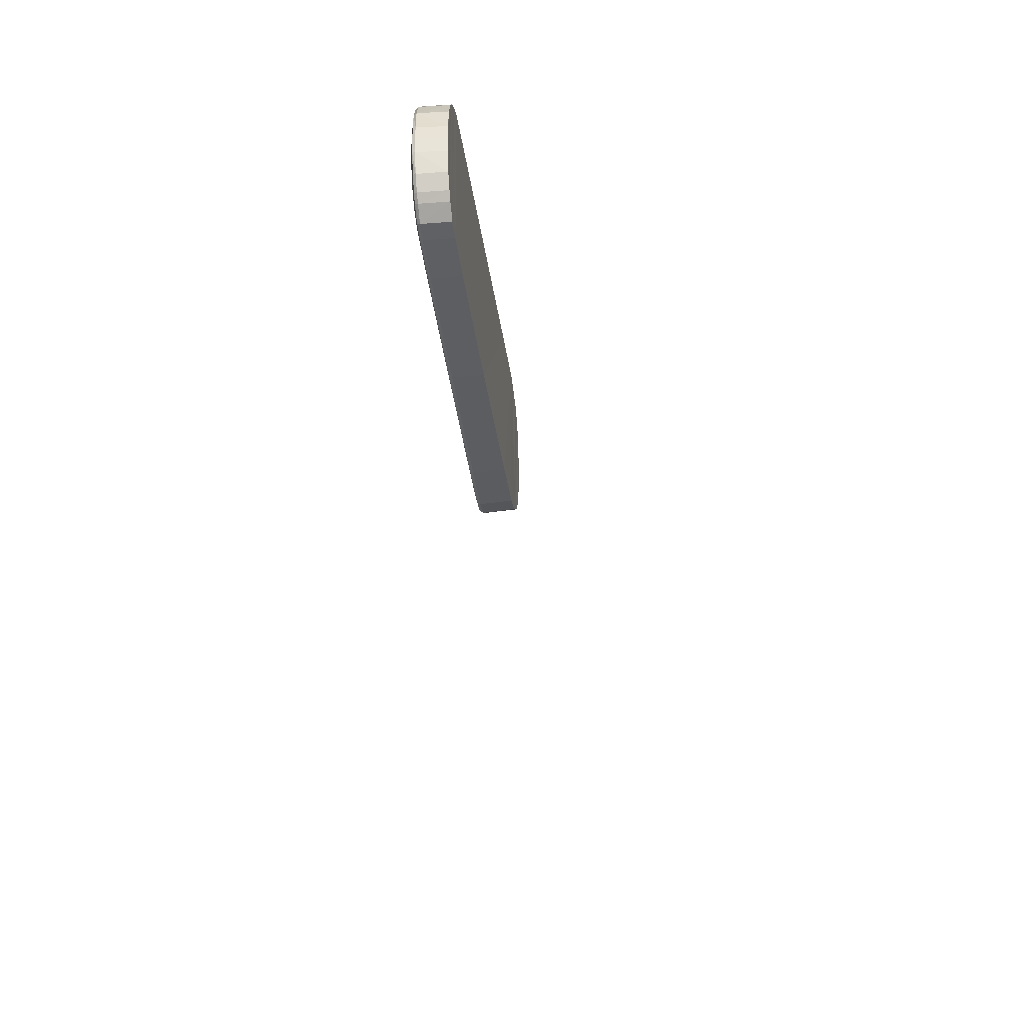
<metadata>
{"format":"obj","ext":"obj","renderer":"f3d","projection":"perspective","resolution":1024,"background":"white","views":[{"elev":-37.4,"azim":171.6,"up":"+Y"}]}
</metadata>
<code>
o Object_Vehicle_Interior_mm_int
v -0.2336 0.5196 -0.07169
v -0.2323 0.5451 -0.07644
v -0.2321 0.5238 -0.07707
v -0.2344 0.5708 -0.06917
v -0.2355 0.5182 -0.06513
v -0.2327 0.5668 -0.07528
v -0.2314 0.5451 -0.07959
v -0.2315 0.5265 -0.0795
v -0.2306 0.5452 -0.08255
v -0.2307 0.5321 -0.08228
v -0.2302 0.5454 -0.08381
v -0.2303 0.5399 -0.08354
v -0.2309 0.5587 -0.08129
v -0.2304 0.5509 -0.08309
v -0.2318 0.5642 -0.07815
v -0.2231 0.5194 -0.06917
v -0.2217 0.5236 -0.07447
v -0.221 0.5264 -0.07689
v -0.2202 0.5319 -0.07968
v -0.2197 0.54 -0.0812
v -0.225 0.518 -0.06262
v -0.2223 0.5199 -0.06828
v -0.2208 0.5239 -0.07348
v -0.2202 0.5266 -0.07591
v -0.2194 0.5321 -0.07869
v -0.2188 0.5402 -0.08048
v -0.2188 0.5455 -0.08075
v -0.2196 0.5455 -0.08147
v -0.219 0.5509 -0.07995
v -0.2199 0.551 -0.08075
v -0.2196 0.5584 -0.07761
v -0.2204 0.5588 -0.07869
v -0.2206 0.5638 -0.07438
v -0.2214 0.5642 -0.07546
v -0.2214 0.5664 -0.07142
v -0.2222 0.5668 -0.07258
v -0.2232 0.5702 -0.06513
v -0.2239 0.5708 -0.06639
v -0.2257 0.572 -0.06046
v -0.2361 0.572 -0.06334
v -0.2307 0.5724 -0.04251
v -0.2411 0.5724 -0.04538
v -0.2448 0.5724 0.006958
v -0.2551 0.5724 0.004085
v -0.2691 0.5724 0.05355
v -0.2588 0.5724 0.05651
v -0.2248 0.5712 -0.0593
v -0.2297 0.5717 -0.04233
v -0.2437 0.5717 0.007317
v -0.2578 0.5717 0.05687
v -0.2639 0.572 0.07447
v -0.2626 0.5712 0.07384
v -0.2643 0.5702 0.07968
v -0.2655 0.5708 0.08031
v -0.2673 0.5668 0.08659
v -0.2742 0.572 0.07142
v -0.2758 0.5708 0.07725
v -0.2776 0.5668 0.08336
v -0.2681 0.5642 0.08946
v -0.2784 0.5642 0.08623
v -0.269 0.5588 0.0926
v -0.2793 0.5587 0.08937
v -0.2661 0.5664 0.08605
v -0.2669 0.5638 0.08892
v -0.2678 0.5584 0.09224
v -0.2696 0.551 0.09467
v -0.2685 0.5509 0.09458
v -0.2698 0.5455 0.09548
v -0.2687 0.5455 0.0953
v -0.2697 0.54 0.09521
v -0.2798 0.5509 0.09117
v -0.2801 0.5454 0.09198
v -0.28 0.5399 0.09171
v -0.2796 0.5321 0.09036
v -0.2693 0.5319 0.09368
v -0.2686 0.5264 0.0909
v -0.2788 0.5265 0.08758
v -0.2686 0.5402 0.09503
v -0.2681 0.5321 0.09332
v -0.2673 0.5266 0.09054
v -0.2678 0.5236 0.08847
v -0.2666 0.5239 0.08811
v -0.2663 0.5194 0.08318
v -0.2652 0.5199 0.08282
v -0.2644 0.518 0.07662
v -0.2781 0.5238 0.08515
v -0.2766 0.5196 0.07977
v -0.2748 0.5182 0.0733
v -0.2592 0.5171 0.05813
v -0.2696 0.5171 0.05517
v -0.2448 0.5168 0.006958
v -0.2551 0.5168 0.004085
v -0.2406 0.5171 -0.047
v -0.2633 0.5185 0.07618
v -0.2582 0.5178 0.05849
v -0.2437 0.5175 0.007317
v -0.2302 0.5171 -0.04412
v -0.2242 0.5185 -0.06163
v -0.2292 0.5178 -0.04394
v -0.2681 0.5321 0.09332
v -0.2673 0.5266 0.09054
v -0.2666 0.5239 0.08811
v -0.2667 0.537 0.09135
v -0.2667 0.5455 0.09144
v -0.2687 0.5455 0.0953
v -0.2686 0.5402 0.09503
v -0.2661 0.5307 0.08901
v -0.2652 0.5199 0.08282
v -0.2645 0.525 0.08372
v -0.2633 0.5185 0.07618
v -0.2626 0.5228 0.07725
v -0.2574 0.5219 0.05858
v -0.2621 0.5659 0.07537
v -0.2626 0.5712 0.07384
v -0.2643 0.5702 0.07968
v -0.2638 0.5643 0.08129
v -0.2661 0.5664 0.08605
v -0.2656 0.5596 0.08758
v -0.2669 0.5638 0.08892
v -0.2678 0.5584 0.09224
v -0.2685 0.5509 0.09458
v -0.2664 0.5536 0.09054
v -0.2788 0.5451 0.08767
v -0.2797 0.5452 0.09063
v -0.2779 0.5451 0.08452
v -0.2192 0.537 -0.07636
v -0.2198 0.5307 -0.07402
v -0.2194 0.5321 -0.07869
v -0.2188 0.5402 -0.08048
v -0.2582 0.5178 0.05849
v -0.2429 0.5217 0.007496
v -0.2437 0.5175 0.007317
v -0.2292 0.5178 -0.04394
v -0.2284 0.5219 -0.04359
v -0.2242 0.5185 -0.06163
v -0.2231 0.5228 -0.06226
v -0.2213 0.525 -0.06872
v -0.2223 0.5199 -0.06828
v -0.2208 0.5239 -0.07348
v -0.2202 0.5266 -0.07591
v -0.2531 0.5232 0.004623
v -0.2531 0.5652 0.004623
v -0.2675 0.5651 0.05526
v -0.2388 0.5651 -0.0461
v -0.2384 0.5233 -0.04727
v -0.234 0.5646 -0.06298
v -0.2335 0.5241 -0.06477
v -0.2318 0.5263 -0.07088
v -0.2324 0.5631 -0.06863
v -0.2303 0.5316 -0.07582
v -0.2308 0.5586 -0.07447
v -0.23 0.5534 -0.07725
v -0.2297 0.5454 -0.07806
v -0.2298 0.5375 -0.07797
v -0.2766 0.5454 0.08731
v -0.2766 0.5375 0.08722
v -0.2759 0.5316 0.08506
v -0.2764 0.5534 0.0865
v -0.2756 0.5586 0.08363
v -0.2739 0.5631 0.07779
v -0.2745 0.5263 0.08004
v -0.2723 0.5646 0.07222
v -0.2728 0.5241 0.07402
v -0.2678 0.5233 0.05651
v -0.2188 0.5455 -0.08075
v -0.2191 0.5455 -0.07644
v -0.219 0.5509 -0.07995
v -0.2194 0.5536 -0.07555
v -0.2203 0.5596 -0.07258
v -0.2196 0.5584 -0.07761
v -0.2206 0.5638 -0.07438
v -0.2214 0.5664 -0.07142
v -0.222 0.5643 -0.0663
v -0.2232 0.5702 -0.06513
v -0.2237 0.5659 -0.06028
v -0.2248 0.5712 -0.0593
v -0.2288 0.5665 -0.04224
v -0.2297 0.5717 -0.04233
v -0.2429 0.5666 0.007496
v -0.2437 0.5717 0.007317
v -0.2578 0.5717 0.05687
v -0.257 0.5665 0.05732
v -0.252 0.4158 0.838
v -0.2513 0.4144 0.8405
v -0.2503 0.4112 0.8436
v -0.2461 0.3876 0.8548
v -0.2475 0.3877 0.8486
v -0.2481 0.3994 0.849
v -0.2476 0.3994 0.8515
v -0.2485 0.4048 0.8491
v -0.2516 0.4113 0.8378
v -0.2554 0.4223 0.8268
v -0.2545 0.4114 0.8264
v -0.2584 0.4233 0.8155
v -0.2574 0.4115 0.815
v -0.2558 0.4231 0.8254
v -0.2469 0.376 0.8483
v -0.2495 0.3761 0.8369
v -0.2501 0.3878 0.8372
v -0.2508 0.3996 0.8375
v -0.2536 0.3997 0.8261
v -0.2565 0.3999 0.8147
v -0.2606 0.4117 0.8037
v -0.2529 0.388 0.8258
v -0.2559 0.3881 0.8144
v -0.2597 0.4 0.8034
v -0.259 0.3882 0.8031
v -0.263 0.4 0.7921
v -0.2623 0.3884 0.7918
v -0.2664 0.4001 0.7808
v -0.2657 0.3885 0.7806
v -0.2584 0.3765 0.8028
v -0.2617 0.3766 0.7915
v -0.2554 0.3763 0.8141
v -0.2523 0.3763 0.8255
v -0.2581 0.3648 0.8026
v -0.2614 0.3649 0.7912
v -0.2549 0.3646 0.8139
v -0.252 0.3645 0.8253
v -0.2492 0.3643 0.8367
v -0.2465 0.3642 0.8482
v -0.2579 0.353 0.8024
v -0.2611 0.3531 0.7911
v -0.2547 0.3528 0.8137
v -0.2518 0.3527 0.8251
v -0.2489 0.3526 0.8365
v -0.2611 0.3433 0.791
v -0.2645 0.3421 0.7798
v -0.2645 0.3532 0.7798
v -0.2578 0.3446 0.8023
v -0.2546 0.3457 0.8136
v -0.2517 0.3474 0.825
v -0.2489 0.3504 0.8364
v -0.2758 0.3534 0.7464
v -0.2799 0.3535 0.7354
v -0.2801 0.3653 0.7356
v -0.276 0.3652 0.7466
v -0.2719 0.3534 0.7576
v -0.2722 0.3651 0.7577
v -0.2681 0.3533 0.7687
v -0.2684 0.365 0.7689
v -0.2648 0.3649 0.78
v -0.2805 0.377 0.7358
v -0.2764 0.377 0.7468
v -0.2725 0.3769 0.7579
v -0.2687 0.3768 0.7691
v -0.2652 0.3767 0.7803
v -0.281 0.3887 0.736
v -0.2769 0.3887 0.7471
v -0.2731 0.3886 0.7582
v -0.2693 0.3886 0.7693
v -0.27 0.4002 0.7697
v -0.2738 0.4003 0.7585
v -0.2776 0.4004 0.7474
v -0.2817 0.4005 0.7364
v -0.2859 0.4006 0.7254
v -0.2852 0.3888 0.7251
v -0.2785 0.4122 0.7478
v -0.2826 0.4122 0.7367
v -0.2868 0.4123 0.7258
v -0.2911 0.4123 0.7148
v -0.2903 0.4006 0.7145
v -0.2896 0.3888 0.7141
v -0.2846 0.3771 0.7248
v -0.2795 0.4238 0.7482
v -0.2756 0.4237 0.7593
v -0.2746 0.4121 0.7589
v -0.2836 0.4239 0.7372
v -0.2878 0.424 0.7262
v -0.2921 0.424 0.7153
v -0.2934 0.424 0.7121
v -0.2942 0.417 0.7086
v -0.2889 0.4357 0.7267
v -0.2903 0.4357 0.7233
v -0.2899 0.4364 0.7243
v -0.2927 0.43 0.7156
v -0.2939 0.4123 0.7082
v -0.2933 0.4006 0.707
v -0.293 0.3889 0.7059
v -0.289 0.3771 0.7139
v -0.2928 0.3771 0.7048
v -0.2887 0.3654 0.7137
v -0.2921 0.3654 0.7055
v -0.2884 0.3536 0.7136
v -0.2843 0.3653 0.7246
v -0.284 0.3535 0.7245
v -0.284 0.3418 0.7244
v -0.2883 0.3429 0.7135
v -0.2915 0.3536 0.7062
v -0.2914 0.3511 0.7064
v -0.2893 0.3437 0.7112
v -0.2798 0.3418 0.7353
v -0.2757 0.3417 0.7464
v -0.2718 0.3416 0.7574
v -0.2681 0.3415 0.7685
v -0.2694 0.4353 0.7821
v -0.273 0.4354 0.771
v -0.2733 0.438 0.771
v -0.2771 0.4386 0.7599
v -0.2767 0.4355 0.7598
v -0.281 0.4386 0.7489
v -0.2806 0.4355 0.7487
v -0.285 0.4384 0.7378
v -0.2847 0.4356 0.7377
v -0.289 0.4369 0.7268
v -0.2719 0.4237 0.7704
v -0.2683 0.4236 0.7816
v -0.2648 0.4235 0.7929
v -0.2616 0.4234 0.8042
v -0.2638 0.4118 0.7925
v -0.2672 0.4119 0.7812
v -0.2708 0.412 0.7701
v -0.2588 0.4268 0.8156
v -0.2564 0.4241 0.8237
v -0.2623 0.4305 0.8044
v -0.2659 0.4338 0.7933
v -0.2684 0.4352 0.7855
v -0.2695 0.436 0.7821
v -0.247 0.3525 0.8448
v -0.2463 0.3538 0.848
v -0.2451 0.3564 0.8536
v -0.2448 0.364 0.8562
v -0.2451 0.3758 0.8566
v -0.2383 0.3564 -0.8535
v -0.2378 0.3617 -0.856
v -0.2379 0.3618 -0.856
v -0.245 0.3497 -0.8334
v -0.2493 0.4144 -0.8404
v -0.2511 0.4167 -0.8363
v -0.25 0.4088 -0.8359
v -0.2465 0.4087 -0.8458
v -0.2476 0.3854 -0.8347
v -0.2436 0.3999 -0.851
v -0.2403 0.3852 -0.8553
v -0.2457 0.3621 -0.8338
v -0.2531 0.3455 -0.8114
v -0.254 0.3622 -0.8119
v -0.265 0.3857 -0.7911
v -0.2746 0.3858 -0.7696
v -0.2727 0.3623 -0.7687
v -0.2631 0.3622 -0.7902
v -0.2559 0.3856 -0.8128
v -0.2801 0.4324 -0.7722
v -0.2903 0.4324 -0.751
v -0.2872 0.4091 -0.7496
v -0.2771 0.4091 -0.7708
v -0.2848 0.3857 -0.7484
v -0.2674 0.4091 -0.7922
v -0.2584 0.4089 -0.814
v -0.2705 0.4324 -0.7936
v -0.281 0.4377 -0.7726
v -0.2913 0.4386 -0.7515
v -0.2707 0.4336 -0.7937
v -0.2683 0.4323 -0.7989
v -0.2608 0.427 -0.8149
v -0.3019 0.4375 -0.7306
v -0.3011 0.4323 -0.7302
v -0.298 0.4089 -0.7287
v -0.2956 0.3856 -0.7275
v -0.2937 0.3622 -0.7267
v -0.2829 0.3622 -0.7475
v -0.262 0.3432 -0.7896
v -0.2715 0.3414 -0.7682
v -0.2818 0.3414 -0.7471
v -0.2924 0.3413 -0.7262
v -0.301 0.3437 -0.7111
v -0.305 0.3621 -0.706
v -0.3069 0.3854 -0.7069
v -0.3094 0.4088 -0.7081
v -0.3075 0.4322 -0.7184
v -0.3052 0.4364 -0.7242
v -0.2254 0.5535 -0.07725
v -0.2257 0.5446 -0.07483
v -0.2252 0.5447 -0.07815
v -0.2259 0.5327 -0.07492
v -0.2254 0.5374 -0.07806
v -0.2257 0.5327 -0.07636
v -0.226 0.5306 -0.07501
v -0.2268 0.5261 -0.0707
v -0.2282 0.5239 -0.06334
v -0.228 0.5326 -0.06325
v -0.2304 0.5233 -0.05176
v -0.2301 0.5326 -0.05158
v -0.2301 0.5444 -0.05149
v -0.2324 0.5443 -0.03982
v -0.2326 0.5325 -0.04
v -0.2278 0.5445 -0.06316
v -0.2258 0.5565 -0.07474
v -0.2278 0.5563 -0.06298
v -0.2301 0.5563 -0.0514
v -0.2325 0.5562 -0.03973
v -0.235 0.5442 -0.02823
v -0.2351 0.5561 -0.02814
v -0.2378 0.5441 -0.01674
v -0.2378 0.556 -0.01656
v -0.2302 0.5651 -0.05131
v -0.2327 0.5653 -0.03973
v -0.228 0.5647 -0.06298
v -0.227 0.5633 -0.06828
v -0.2258 0.5581 -0.07474
v -0.2257 0.5565 -0.07564
v -0.2441 0.5654 0.006419
v -0.2474 0.5654 0.01773
v -0.2472 0.5556 0.01773
v -0.2439 0.5558 0.006329
v -0.2409 0.5654 -0.005072
v -0.2407 0.5559 -0.005072
v -0.238 0.5653 -0.01656
v -0.2352 0.5653 -0.02814
v -0.2407 0.544 -0.005162
v -0.2439 0.5439 0.006239
v -0.2472 0.5438 0.01764
v -0.2506 0.5437 0.02895
v -0.2507 0.5555 0.02904
v -0.2543 0.5436 0.04027
v -0.2544 0.5554 0.04035
v -0.2473 0.5319 0.01746
v -0.2441 0.532 0.00606
v -0.2409 0.5321 -0.005342
v -0.238 0.5322 -0.01683
v -0.2352 0.5324 -0.02841
v -0.2328 0.523 -0.04009
v -0.2354 0.523 -0.0285
v -0.2382 0.523 -0.01701
v -0.2412 0.523 -0.005521
v -0.2442 0.5229 0.00597
v -0.2476 0.523 0.01737
v -0.2511 0.523 0.02868
v -0.2508 0.5318 0.02886
v -0.2547 0.523 0.04
v -0.2545 0.5317 0.04018
v -0.2585 0.523 0.05122
v -0.2583 0.5317 0.0514
v -0.2626 0.5233 0.06235
v -0.2623 0.5316 0.06253
v -0.2622 0.5434 0.06271
v -0.2663 0.5433 0.07384
v -0.2665 0.5315 0.07366
v -0.2582 0.5435 0.05149
v -0.2582 0.5554 0.05158
v -0.2622 0.5553 0.0628
v -0.2664 0.5552 0.07384
v -0.2624 0.5651 0.0628
v -0.2665 0.5648 0.07393
v -0.2583 0.5653 0.05167
v -0.2545 0.5653 0.04044
v -0.2509 0.5653 0.02913
v -0.2721 0.5535 0.08803
v -0.2724 0.5432 0.08883
v -0.2707 0.5551 0.08488
v -0.2717 0.5551 0.08722
v -0.2708 0.559 0.08497
v -0.2687 0.5633 0.07959
v -0.2707 0.5432 0.08479
v -0.2709 0.5314 0.0847
v -0.2667 0.5238 0.07348
v -0.2699 0.5261 0.08174
v -0.2709 0.5293 0.08461
v -0.2716 0.5314 0.08659
v -0.2724 0.5374 0.08874
f 1 2 3
f 4 1 5
f 1 4 6
f 1 6 2
f 7 2 6
f 3 2 7
f 7 8 3
f 8 7 9
f 9 10 8
f 10 9 11
f 11 12 10
f 13 14 11
f 11 9 13
f 15 13 9
f 9 7 15
f 6 15 7
f 5 1 16
f 16 1 3
f 3 17 16
f 17 3 8
f 8 18 17
f 18 8 10
f 10 19 18
f 20 19 10
f 10 12 20
f 20 12 11
f 21 16 22
f 23 22 16
f 16 17 23
f 24 23 17
f 17 18 24
f 25 24 18
f 18 19 25
f 26 25 19
f 19 20 26
f 27 26 20
f 20 28 27
f 29 27 28
f 28 30 29
f 31 29 30
f 30 32 31
f 33 31 32
f 32 34 33
f 35 33 34
f 34 36 35
f 37 35 36
f 11 28 20
f 30 28 11
f 11 14 30
f 32 30 14
f 14 13 32
f 32 13 15
f 15 34 32
f 34 15 6
f 6 36 34
f 38 36 6
f 6 4 38
f 36 38 37
f 37 38 39
f 39 38 4
f 4 40 39
f 41 39 40
f 40 42 41
f 43 41 42
f 42 44 43
f 43 44 45
f 45 46 43
f 39 47 37
f 48 47 39
f 39 41 48
f 48 41 43
f 43 49 48
f 50 49 43
f 43 46 50
f 50 46 51
f 51 52 50
f 53 52 51
f 51 54 53
f 53 54 55
f 46 45 56
f 56 51 46
f 51 56 57
f 57 54 51
f 54 57 58
f 58 55 54
f 59 55 58
f 58 60 59
f 61 59 60
f 60 62 61
f 55 63 53
f 63 55 59
f 59 64 63
f 64 59 61
f 61 65 64
f 65 61 66
f 66 67 65
f 67 66 68
f 68 69 67
f 69 68 70
f 61 62 71
f 71 66 61
f 66 71 72
f 72 68 66
f 70 68 72
f 72 73 70
f 70 73 74
f 74 75 70
f 76 75 74
f 74 77 76
f 70 78 69
f 78 70 75
f 75 79 78
f 79 75 76
f 76 80 79
f 80 76 81
f 81 82 80
f 82 81 83
f 83 84 82
f 84 83 85
f 81 76 77
f 77 86 81
f 83 81 86
f 86 87 83
f 83 87 88
f 88 85 83
f 89 85 88
f 88 90 89
f 91 89 90
f 90 92 91
f 91 92 93
f 85 94 84
f 95 94 85
f 85 89 95
f 96 95 89
f 89 91 96
f 96 91 97
f 93 97 91
f 97 93 5
f 5 21 97
f 16 21 5
f 22 98 21
f 21 98 99
f 99 97 21
f 97 99 96
f 100 101 102
f 103 104 105
f 105 106 103
f 103 106 100
f 103 100 107
f 102 107 100
f 107 102 108
f 108 109 107
f 109 108 110
f 110 111 109
f 112 111 110
f 113 114 115
f 115 116 113
f 116 115 117
f 117 118 116
f 118 117 119
f 119 120 118
f 118 120 121
f 121 122 118
f 104 122 121
f 121 105 104
f 123 60 58
f 60 123 124
f 124 62 60
f 62 124 72
f 72 71 62
f 74 73 72
f 72 124 74
f 77 74 124
f 124 123 77
f 86 77 123
f 123 125 86
f 58 125 123
f 87 125 58
f 87 58 57
f 88 87 57
f 87 86 125
f 57 56 88
f 90 88 56
f 56 45 90
f 92 90 45
f 45 44 92
f 92 44 42
f 42 93 92
f 93 42 40
f 40 5 93
f 5 40 4
f 126 127 128
f 126 128 129
f 110 130 112
f 131 112 130
f 130 132 131
f 131 132 133
f 133 134 131
f 134 133 135
f 135 136 134
f 137 136 135
f 135 138 137
f 127 137 138
f 138 139 127
f 128 127 139
f 139 140 128
f 141 142 143
f 144 142 141
f 141 145 144
f 146 144 145
f 145 147 146
f 146 147 148
f 148 149 146
f 149 148 150
f 150 151 149
f 152 151 150
f 152 150 153
f 150 154 153
f 155 156 157
f 158 155 157
f 158 157 159
f 160 159 157
f 157 161 160
f 162 160 161
f 161 163 162
f 162 163 164
f 164 143 162
f 143 164 141
f 126 129 165
f 165 166 126
f 166 165 167
f 167 168 166
f 169 168 167
f 167 170 169
f 171 169 170
f 169 171 172
f 173 169 172
f 172 174 173
f 175 173 174
f 174 176 175
f 177 175 176
f 176 178 177
f 179 177 178
f 178 180 179
f 179 180 181
f 181 182 179
f 182 181 114
f 114 113 182
f 104 103 156
f 157 156 103
f 103 107 157
f 161 157 107
f 107 109 161
f 163 161 109
f 109 111 163
f 164 163 111
f 111 112 164
f 141 164 112
f 112 131 141
f 141 131 134
f 134 145 141
f 145 134 136
f 136 147 145
f 147 136 137
f 137 148 147
f 148 137 127
f 127 150 148
f 150 127 126
f 126 154 150
f 154 126 166
f 166 153 154
f 153 166 168
f 168 152 153
f 152 168 169
f 169 151 152
f 151 169 173
f 173 149 151
f 149 173 175
f 175 146 149
f 146 175 177
f 177 144 146
f 144 177 179
f 179 142 144
f 143 142 179
f 179 182 143
f 162 143 182
f 182 113 162
f 160 162 113
f 113 116 160
f 159 160 116
f 116 118 159
f 158 159 118
f 118 122 158
f 155 158 122
f 122 104 155
f 156 155 104
f 183 184 185
f 186 187 188
f 188 189 186
f 189 188 190
f 190 188 185
f 188 191 185
f 185 191 183
f 192 183 191
f 191 193 192
f 192 193 194
f 193 195 194
f 192 194 196
f 197 198 199
f 199 187 197
f 187 199 200
f 200 188 187
f 188 200 191
f 193 191 200
f 200 201 193
f 195 193 201
f 201 202 195
f 203 195 202
f 201 200 199
f 199 204 201
f 202 201 204
f 204 205 202
f 206 202 205
f 205 207 206
f 208 206 207
f 207 209 208
f 210 208 209
f 209 211 210
f 212 213 209
f 209 207 212
f 214 212 207
f 207 205 214
f 215 214 205
f 205 204 215
f 198 215 204
f 204 199 198
f 216 217 213
f 213 212 216
f 218 216 212
f 212 214 218
f 219 218 214
f 214 215 219
f 220 219 215
f 215 198 220
f 221 220 198
f 198 197 221
f 222 223 217
f 217 216 222
f 224 222 216
f 216 218 224
f 225 224 218
f 218 219 225
f 226 225 219
f 219 220 226
f 227 228 229
f 229 223 227
f 230 227 223
f 223 222 230
f 231 230 222
f 222 224 231
f 232 231 224
f 224 225 232
f 233 232 225
f 225 226 233
f 234 235 236
f 236 237 234
f 238 234 237
f 237 239 238
f 240 238 239
f 239 241 240
f 229 240 241
f 241 242 229
f 223 229 242
f 242 217 223
f 237 236 243
f 243 244 237
f 239 237 244
f 244 245 239
f 241 239 245
f 245 246 241
f 242 241 246
f 246 247 242
f 217 242 247
f 247 213 217
f 244 243 248
f 248 249 244
f 245 244 249
f 249 250 245
f 246 245 250
f 250 251 246
f 247 246 251
f 251 211 247
f 213 247 211
f 211 209 213
f 252 210 211
f 211 251 252
f 253 252 251
f 251 250 253
f 254 253 250
f 250 249 254
f 255 254 249
f 249 248 255
f 256 255 248
f 248 257 256
f 253 254 258
f 259 258 254
f 254 255 259
f 260 259 255
f 255 256 260
f 261 260 256
f 256 262 261
f 262 256 257
f 257 263 262
f 263 257 264
f 265 266 267
f 267 258 265
f 268 265 258
f 258 259 268
f 269 268 259
f 259 260 269
f 270 269 260
f 260 261 270
f 271 270 261
f 271 261 272
f 273 274 275
f 274 273 269
f 274 269 276
f 269 270 276
f 276 270 271
f 261 277 272
f 277 261 262
f 262 278 277
f 278 262 263
f 263 279 278
f 279 263 280
f 280 281 279
f 281 280 282
f 282 283 281
f 283 282 284
f 264 280 263
f 280 264 285
f 285 282 280
f 282 285 286
f 286 284 282
f 284 286 287
f 287 288 284
f 284 289 283
f 289 284 288
f 290 289 288
f 290 288 291
f 257 248 243
f 243 264 257
f 264 243 236
f 236 285 264
f 285 236 235
f 235 286 285
f 292 287 286
f 286 235 292
f 293 292 235
f 235 234 293
f 294 293 234
f 234 238 294
f 295 294 238
f 238 240 295
f 228 295 240
f 240 229 228
f 296 297 298
f 299 298 297
f 297 300 299
f 301 299 300
f 300 302 301
f 303 301 302
f 302 304 303
f 305 303 304
f 304 273 305
f 275 305 273
f 268 269 273
f 273 304 268
f 265 268 304
f 304 302 265
f 266 265 302
f 302 300 266
f 306 266 300
f 300 297 306
f 307 306 297
f 297 296 307
f 308 307 296
f 309 194 195
f 195 203 309
f 308 309 203
f 203 310 308
f 307 308 310
f 310 311 307
f 306 307 311
f 311 312 306
f 266 306 312
f 312 267 266
f 202 206 203
f 310 203 206
f 206 208 310
f 311 310 208
f 208 210 311
f 312 311 210
f 210 252 312
f 267 312 252
f 252 253 267
f 258 267 253
f 313 314 196
f 196 194 313
f 315 313 194
f 194 309 315
f 316 315 309
f 309 308 316
f 316 308 317
f 308 296 317
f 317 296 318
f 298 318 296
f 233 226 319
f 319 226 220
f 319 220 320
f 220 221 320
f 321 320 221
f 221 322 321
f 322 221 197
f 197 323 322
f 323 197 187
f 187 186 323
f 324 325 326
f 324 326 327
f 328 329 330
f 330 331 328
f 331 330 332
f 331 332 333
f 332 334 333
f 334 332 335
f 335 326 334
f 326 335 327
f 336 327 335
f 335 337 336
f 338 339 340
f 340 341 338
f 342 338 341
f 341 337 342
f 332 342 337
f 337 335 332
f 343 344 345
f 345 346 343
f 346 345 347
f 347 339 346
f 348 346 339
f 339 338 348
f 349 348 338
f 338 342 349
f 330 349 342
f 342 332 330
f 346 348 350
f 350 343 346
f 351 352 344
f 344 343 351
f 353 351 343
f 343 350 353
f 353 350 354
f 354 350 348
f 354 348 355
f 348 349 355
f 329 355 349
f 349 330 329
f 352 356 357
f 357 344 352
f 344 357 358
f 358 345 344
f 345 358 359
f 359 347 345
f 347 359 360
f 360 361 347
f 339 347 361
f 361 340 339
f 362 336 337
f 337 341 362
f 363 362 341
f 341 340 363
f 364 363 340
f 340 361 364
f 365 364 361
f 361 360 365
f 366 365 360
f 360 367 366
f 367 360 359
f 359 368 367
f 368 359 358
f 358 369 368
f 369 358 357
f 357 370 369
f 370 357 356
f 356 371 370
f 372 373 374
f 374 373 375
f 376 374 375
f 376 375 377
f 377 375 378
f 379 378 375
f 379 375 380
f 375 381 380
f 382 380 381
f 381 383 382
f 384 385 386
f 386 383 384
f 387 384 383
f 383 381 387
f 373 387 381
f 381 375 373
f 387 373 388
f 388 389 387
f 384 387 389
f 389 390 384
f 385 384 390
f 390 391 385
f 392 385 391
f 391 393 392
f 394 392 393
f 393 395 394
f 396 397 391
f 391 390 396
f 398 396 390
f 390 389 398
f 399 398 389
f 399 389 400
f 389 388 400
f 400 388 401
f 401 388 373
f 372 401 373
f 402 403 404
f 404 405 402
f 406 402 405
f 405 407 406
f 408 406 407
f 407 395 408
f 409 408 395
f 395 393 409
f 397 409 393
f 393 391 397
f 410 394 395
f 395 407 410
f 411 410 407
f 407 405 411
f 412 411 405
f 405 404 412
f 413 412 404
f 404 414 413
f 415 413 414
f 414 416 415
f 411 412 417
f 417 418 411
f 410 411 418
f 418 419 410
f 394 410 419
f 419 420 394
f 392 394 420
f 420 421 392
f 385 392 421
f 421 386 385
f 422 382 383
f 383 386 422
f 423 422 386
f 386 421 423
f 424 423 421
f 421 420 424
f 425 424 420
f 420 419 425
f 426 425 419
f 419 418 426
f 427 426 418
f 418 417 427
f 428 427 417
f 417 429 428
f 430 428 429
f 429 431 430
f 432 430 431
f 431 433 432
f 434 432 433
f 433 435 434
f 436 437 438
f 438 435 436
f 439 436 435
f 435 433 439
f 415 439 433
f 433 431 415
f 413 415 431
f 431 429 413
f 412 413 429
f 429 417 412
f 439 415 416
f 416 440 439
f 436 439 440
f 440 441 436
f 437 436 441
f 441 442 437
f 443 444 442
f 442 441 443
f 445 443 441
f 441 440 445
f 446 445 440
f 440 416 446
f 447 446 416
f 416 414 447
f 403 447 414
f 414 404 403
f 448 449 450
f 448 450 451
f 451 450 452
f 453 452 450
f 453 450 444
f 450 442 444
f 442 450 454
f 454 437 442
f 437 454 455
f 455 438 437
f 456 434 435
f 435 438 456
f 457 456 438
f 458 457 438
f 455 458 438
f 458 455 459
f 459 455 454
f 460 459 454
f 460 454 449
f 449 454 450

</code>
